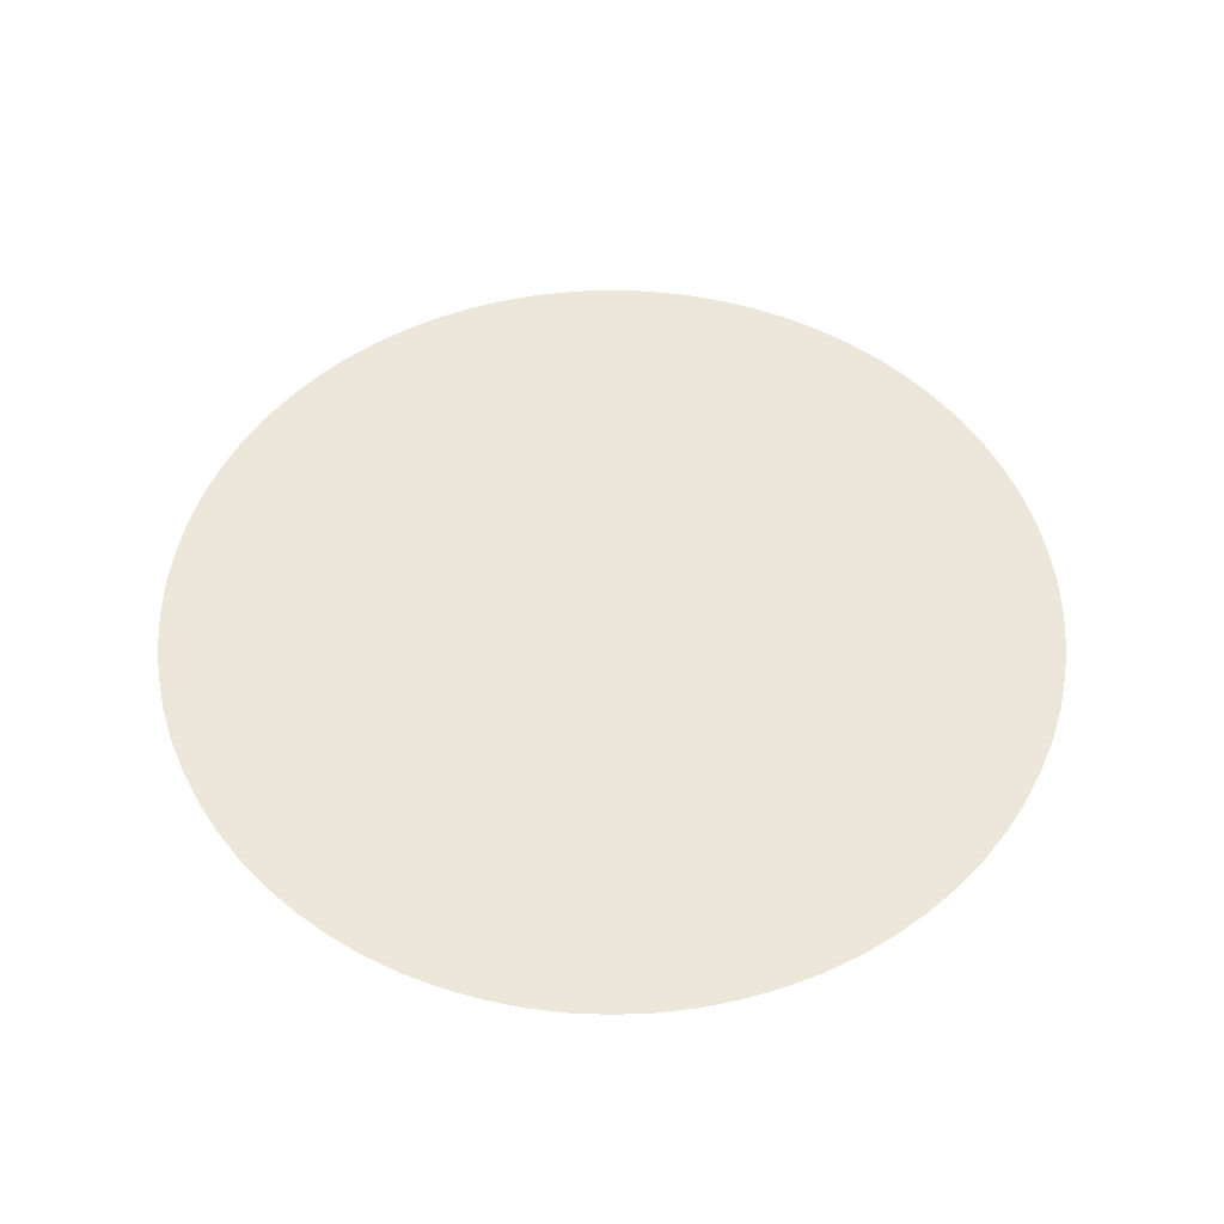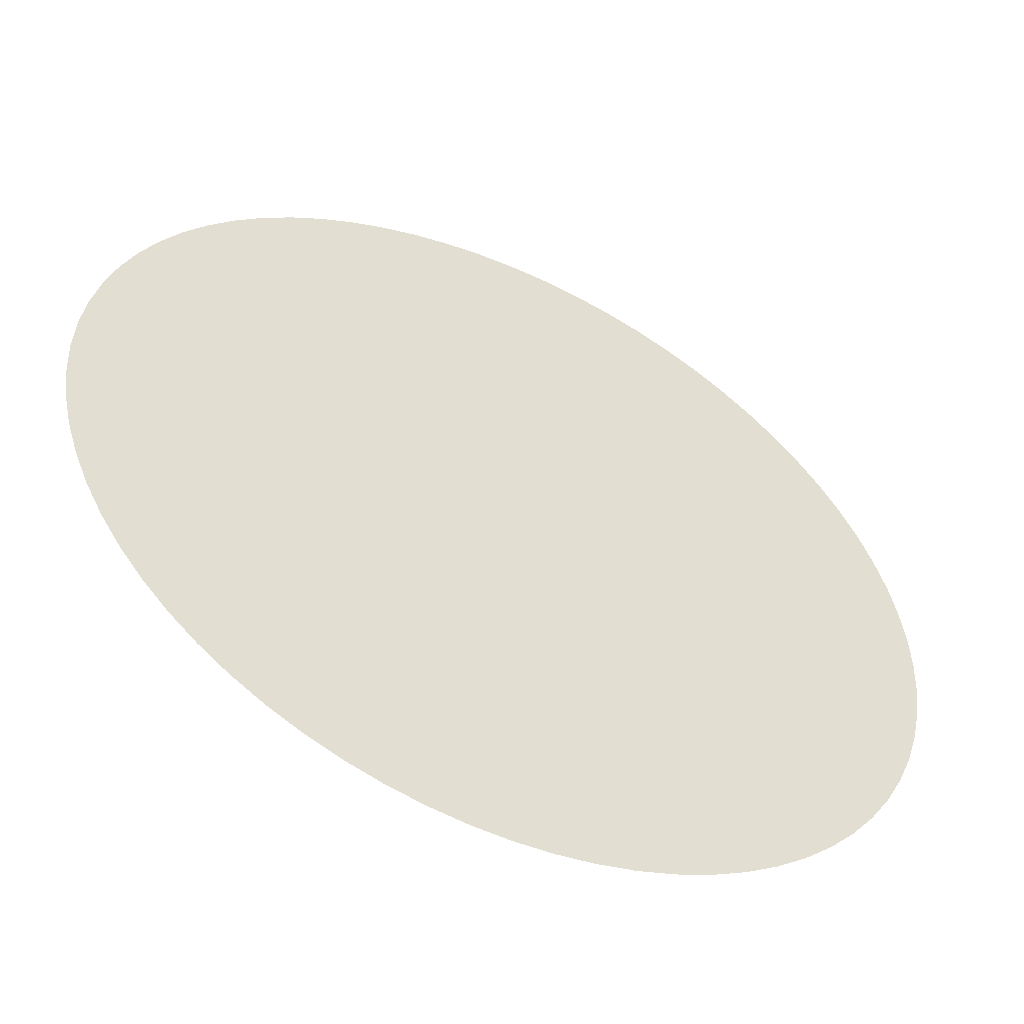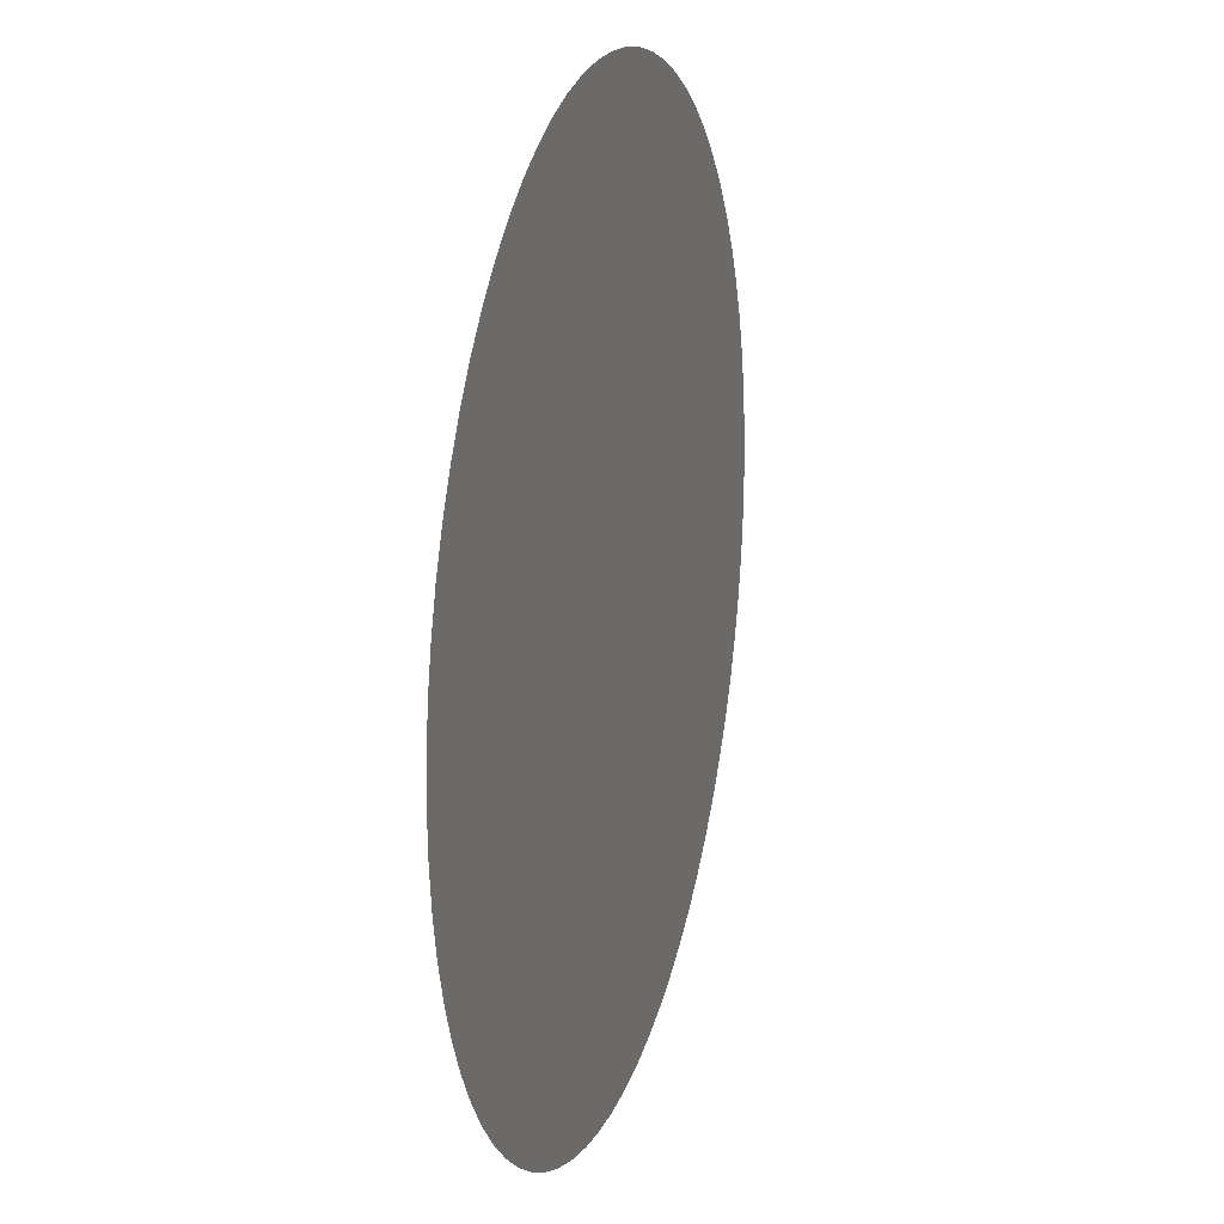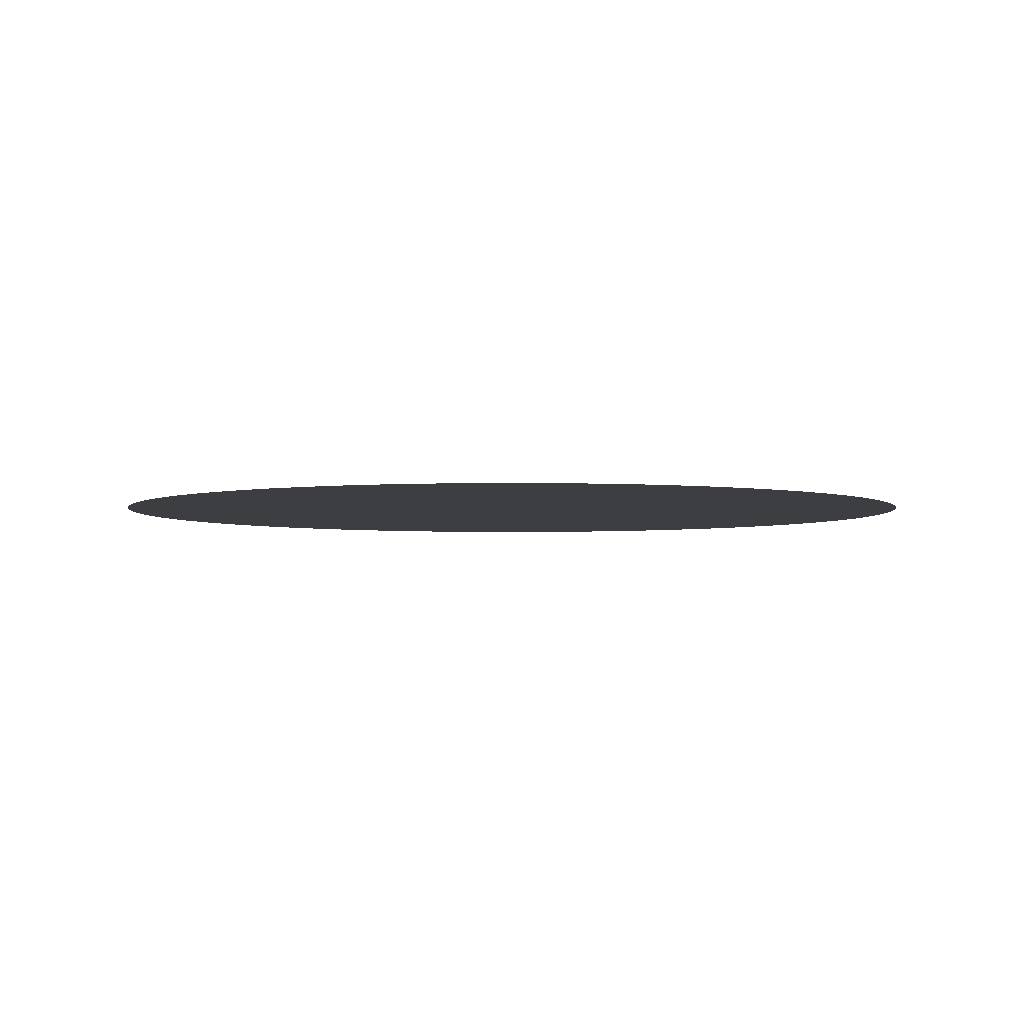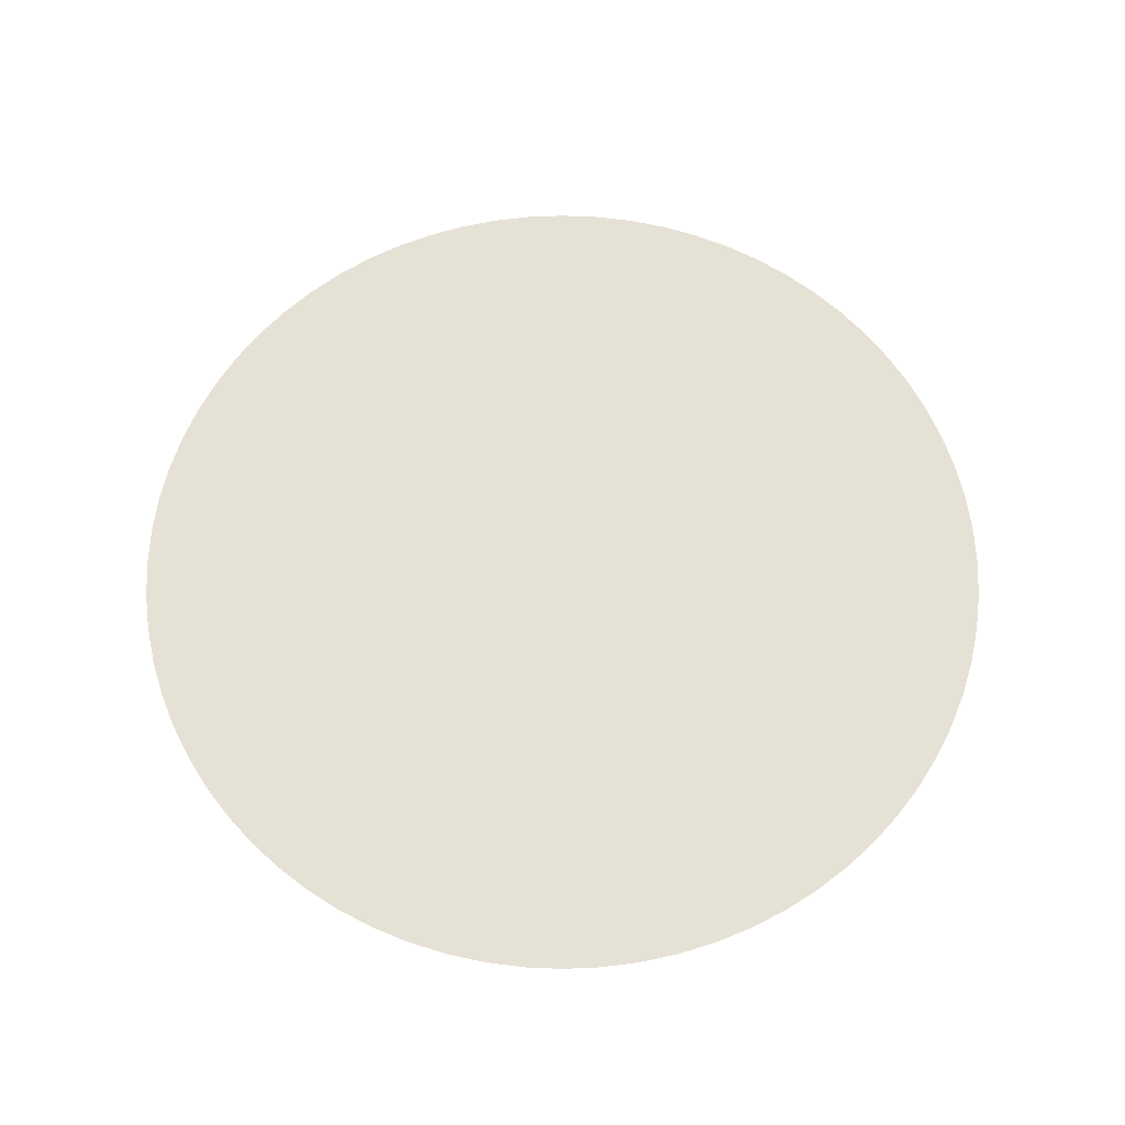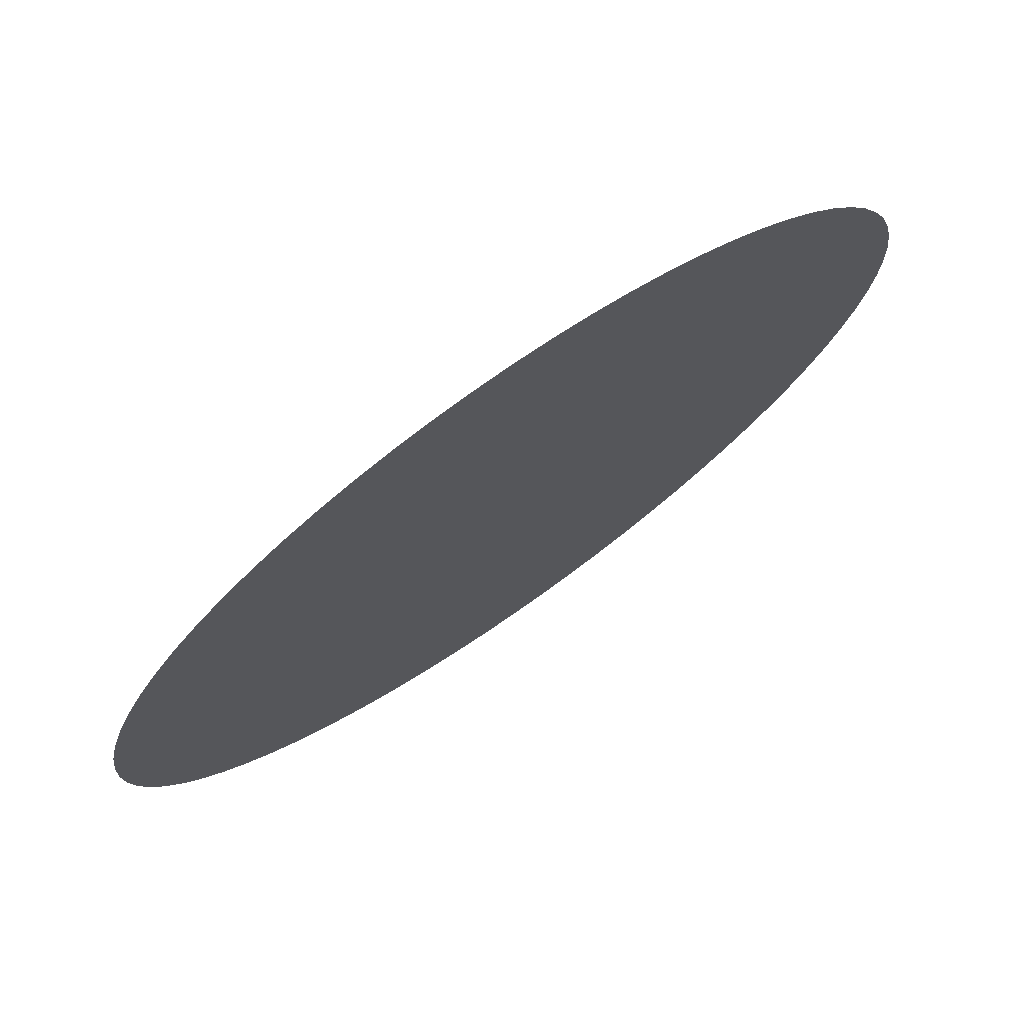
<metadata>
{"format":"obj","ext":"obj","renderer":"f3d","projection":"perspective","resolution":1024,"background":"white","views":[{"elev":52.4,"azim":160.0,"up":"+Y"},{"elev":-52.9,"azim":-25.5,"up":"+Z"},{"elev":18.1,"azim":-73.9,"up":"+Z"},{"elev":-3.6,"azim":143.2,"up":"+Y"},{"elev":64.4,"azim":-165.0,"up":"+Y"},{"elev":74.9,"azim":-35.0,"up":"+Z"}]}
</metadata>
<code>
o Disc
v -1 0 0
v -0.9962 0 0.08716
v -0 0 0
v -0.9848 0 0.1736
v -0.9659 0 0.2588
v -0.9397 0 0.342
v -0.9063 0 0.4226
v -0.866 0 0.5
v -0.8192 0 0.5736
v -0.766 0 0.6428
v -0.7071 0 0.7071
v -0.6428 0 0.766
v -0.5736 0 0.8192
v -0.5 0 0.866
v -0.4226 0 0.9063
v -0.342 0 0.9397
v -0.2588 0 0.9659
v -0.1736 0 0.9848
v -0.08716 0 0.9962
v -6.123e-17 0 1
v 0.08716 0 0.9962
v 0.1736 0 0.9848
v 0.2588 0 0.9659
v 0.342 0 0.9397
v 0.4226 0 0.9063
v 0.5 0 0.866
v 0.5736 0 0.8192
v 0.6428 0 0.766
v 0.7071 0 0.7071
v 0.766 0 0.6428
v 0.8192 0 0.5736
v 0.866 0 0.5
v 0.9063 0 0.4226
v 0.9397 0 0.342
v 0.9659 0 0.2588
v 0.9848 0 0.1736
v 0.9962 0 0.08716
v 1 0 1.225e-16
v 0.9962 0 -0.08716
v 0.9848 0 -0.1736
v 0.9659 0 -0.2588
v 0.9397 0 -0.342
v 0.9063 0 -0.4226
v 0.866 0 -0.5
v 0.8192 0 -0.5736
v 0.766 0 -0.6428
v 0.7071 0 -0.7071
v 0.6428 0 -0.766
v 0.5736 0 -0.8192
v 0.5 0 -0.866
v 0.4226 0 -0.9063
v 0.342 0 -0.9397
v 0.2588 0 -0.9659
v 0.1736 0 -0.9848
v 0.08716 0 -0.9962
v 1.837e-16 0 -1
v -0.08716 0 -0.9962
v -0.1736 0 -0.9848
v -0.2588 0 -0.9659
v -0.342 0 -0.9397
v -0.4226 0 -0.9063
v -0.5 0 -0.866
v -0.5736 0 -0.8192
v -0.6428 0 -0.766
v -0.7071 0 -0.7071
v -0.766 0 -0.6428
v -0.8192 0 -0.5736
v -0.866 0 -0.5
v -0.9063 0 -0.4226
v -0.9397 0 -0.342
v -0.9659 0 -0.2588
v -0.9848 0 -0.1736
v -0.9962 0 -0.08716
g Disc
f 1 2 3
f 2 4 3
f 4 5 3
f 5 6 3
f 6 7 3
f 7 8 3
f 8 9 3
f 9 10 3
f 10 11 3
f 11 12 3
f 12 13 3
f 13 14 3
f 14 15 3
f 15 16 3
f 16 17 3
f 17 18 3
f 18 19 3
f 19 20 3
f 20 21 3
f 21 22 3
f 22 23 3
f 23 24 3
f 24 25 3
f 25 26 3
f 26 27 3
f 27 28 3
f 28 29 3
f 29 30 3
f 30 31 3
f 31 32 3
f 32 33 3
f 33 34 3
f 34 35 3
f 35 36 3
f 36 37 3
f 37 38 3
f 38 39 3
f 39 40 3
f 40 41 3
f 41 42 3
f 42 43 3
f 43 44 3
f 44 45 3
f 45 46 3
f 46 47 3
f 47 48 3
f 48 49 3
f 49 50 3
f 50 51 3
f 51 52 3
f 52 53 3
f 53 54 3
f 54 55 3
f 55 56 3
f 56 57 3
f 57 58 3
f 58 59 3
f 59 60 3
f 60 61 3
f 61 62 3
f 62 63 3
f 63 64 3
f 64 65 3
f 65 66 3
f 66 67 3
f 67 68 3
f 68 69 3
f 69 70 3
f 70 71 3
f 71 72 3
f 72 73 3
f 73 1 3

</code>
